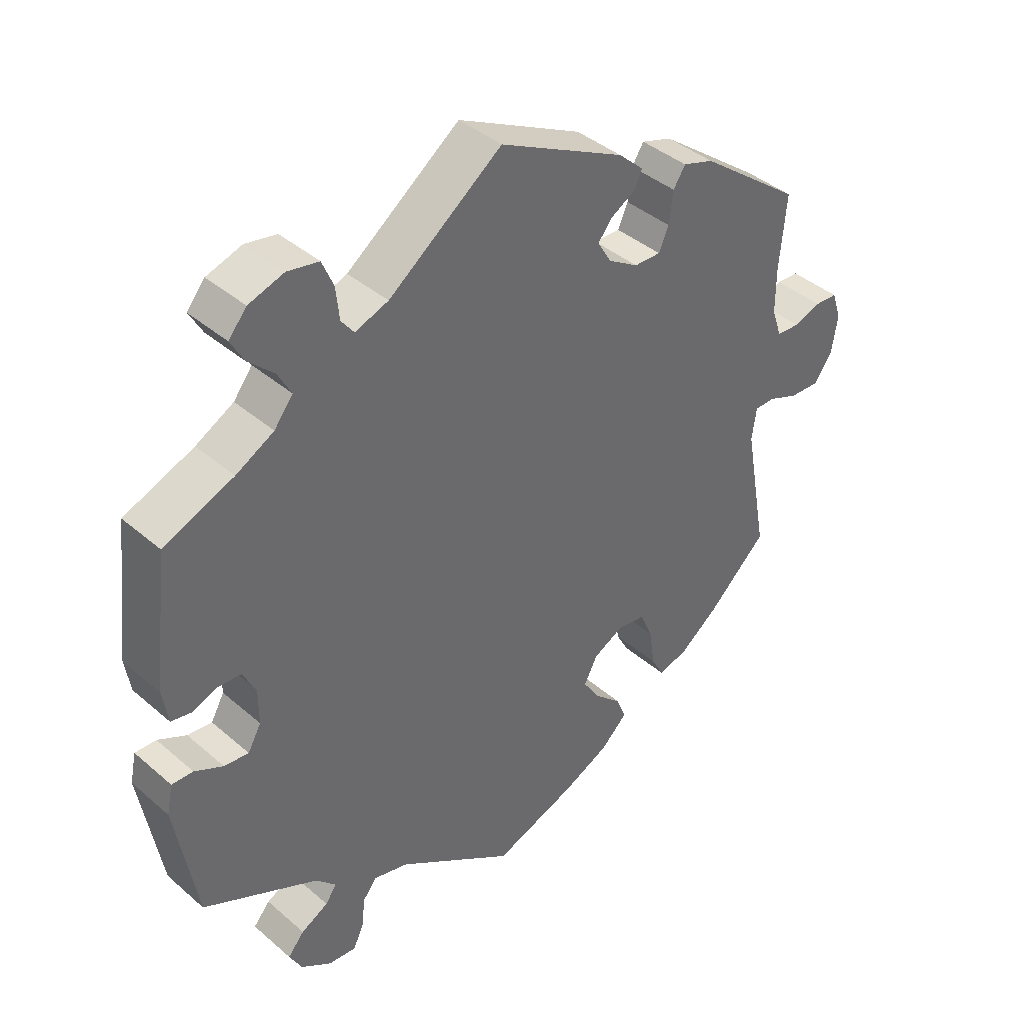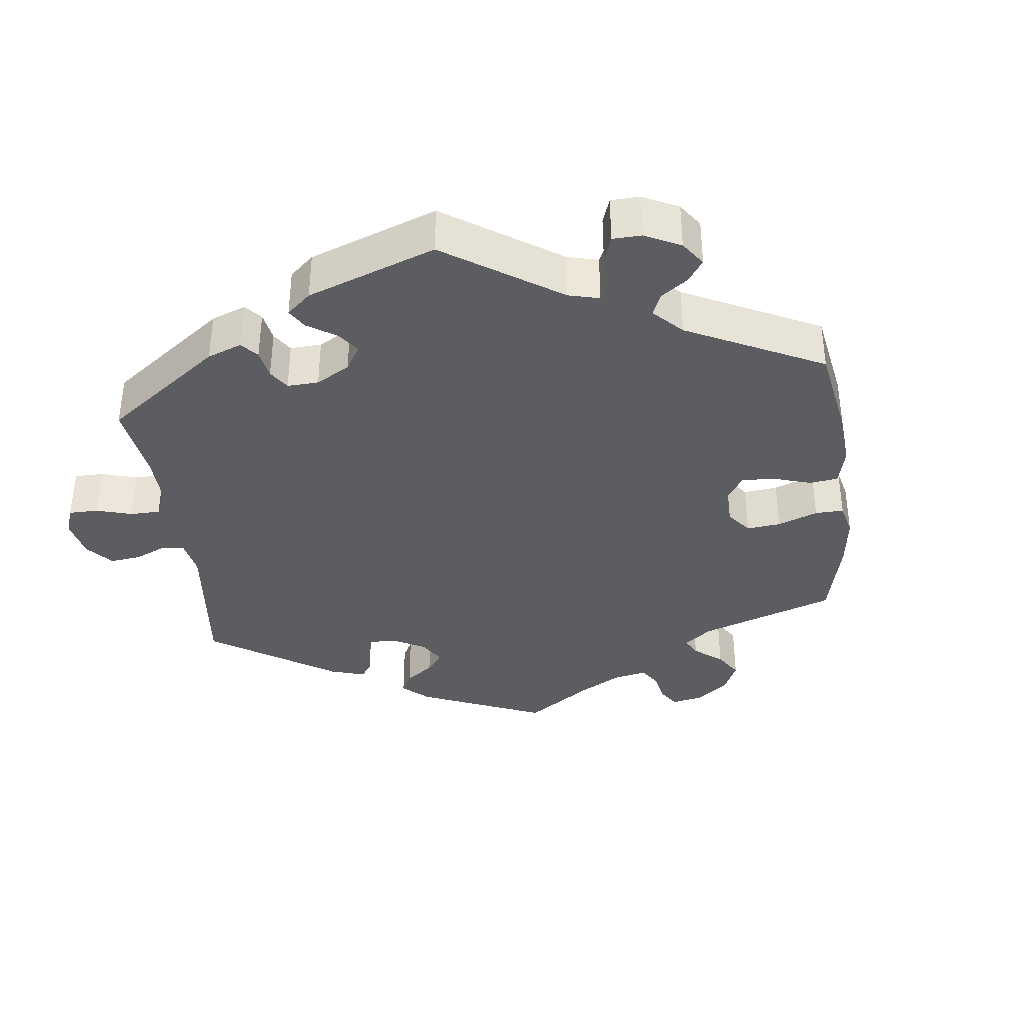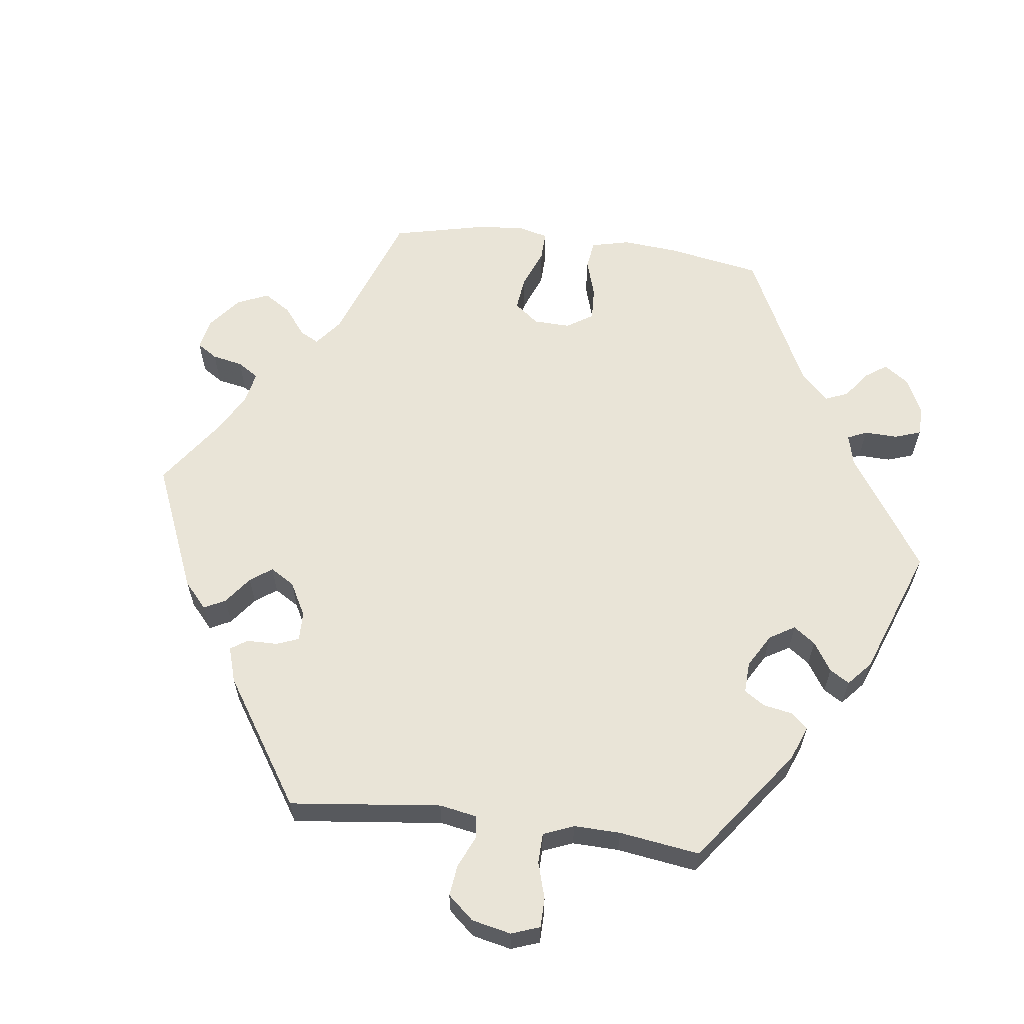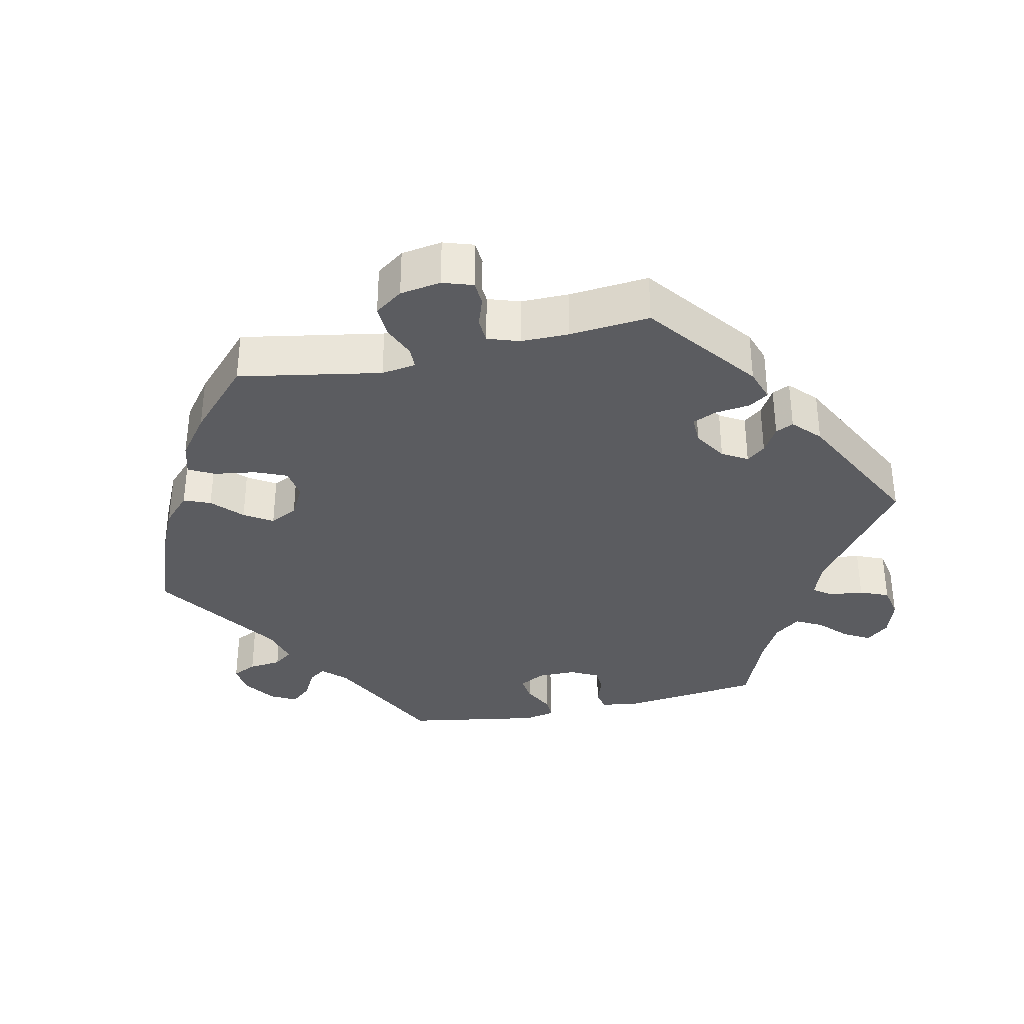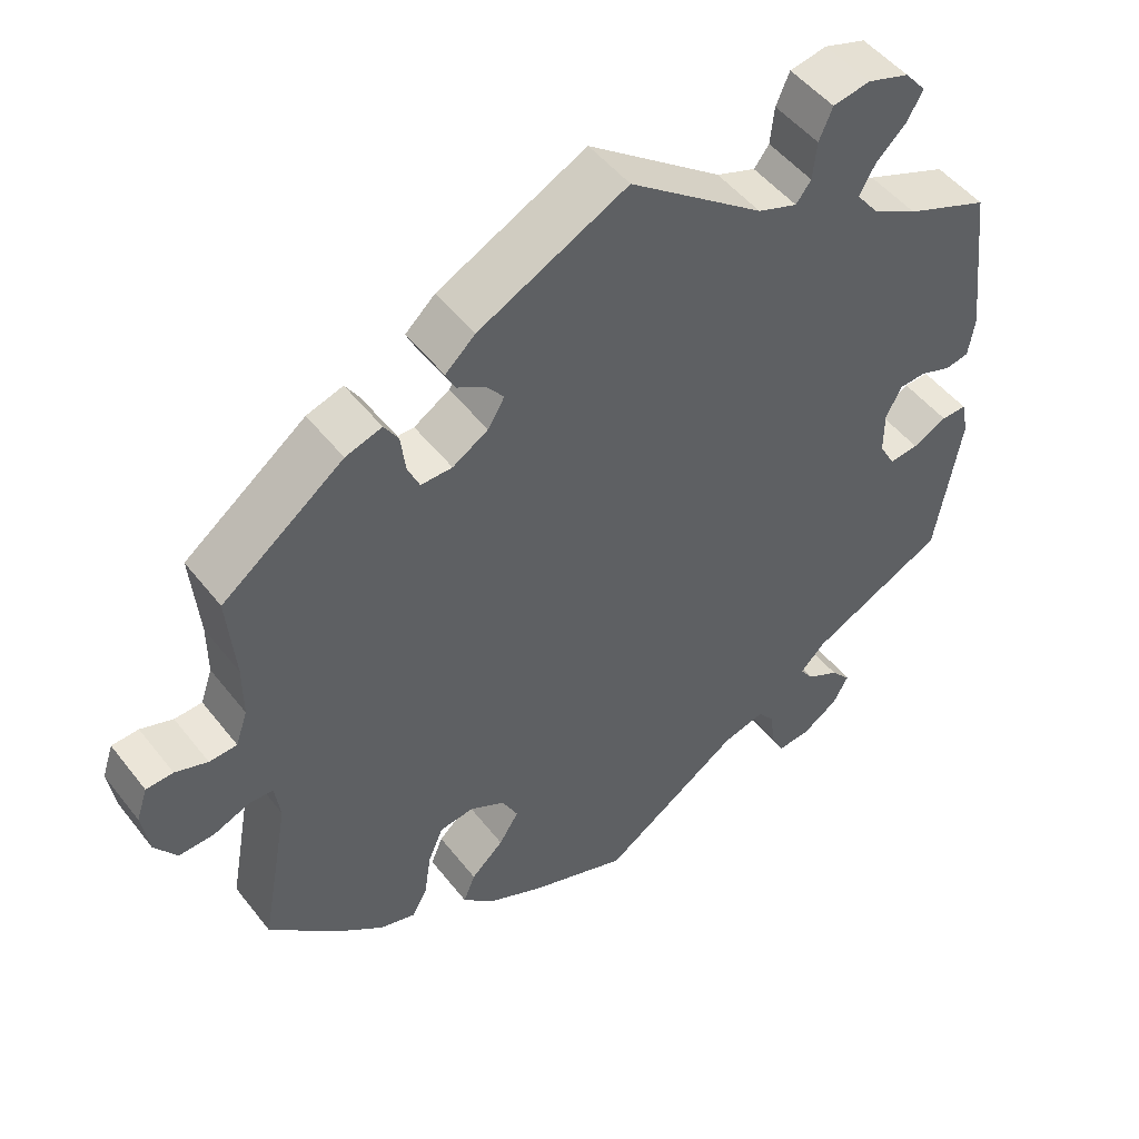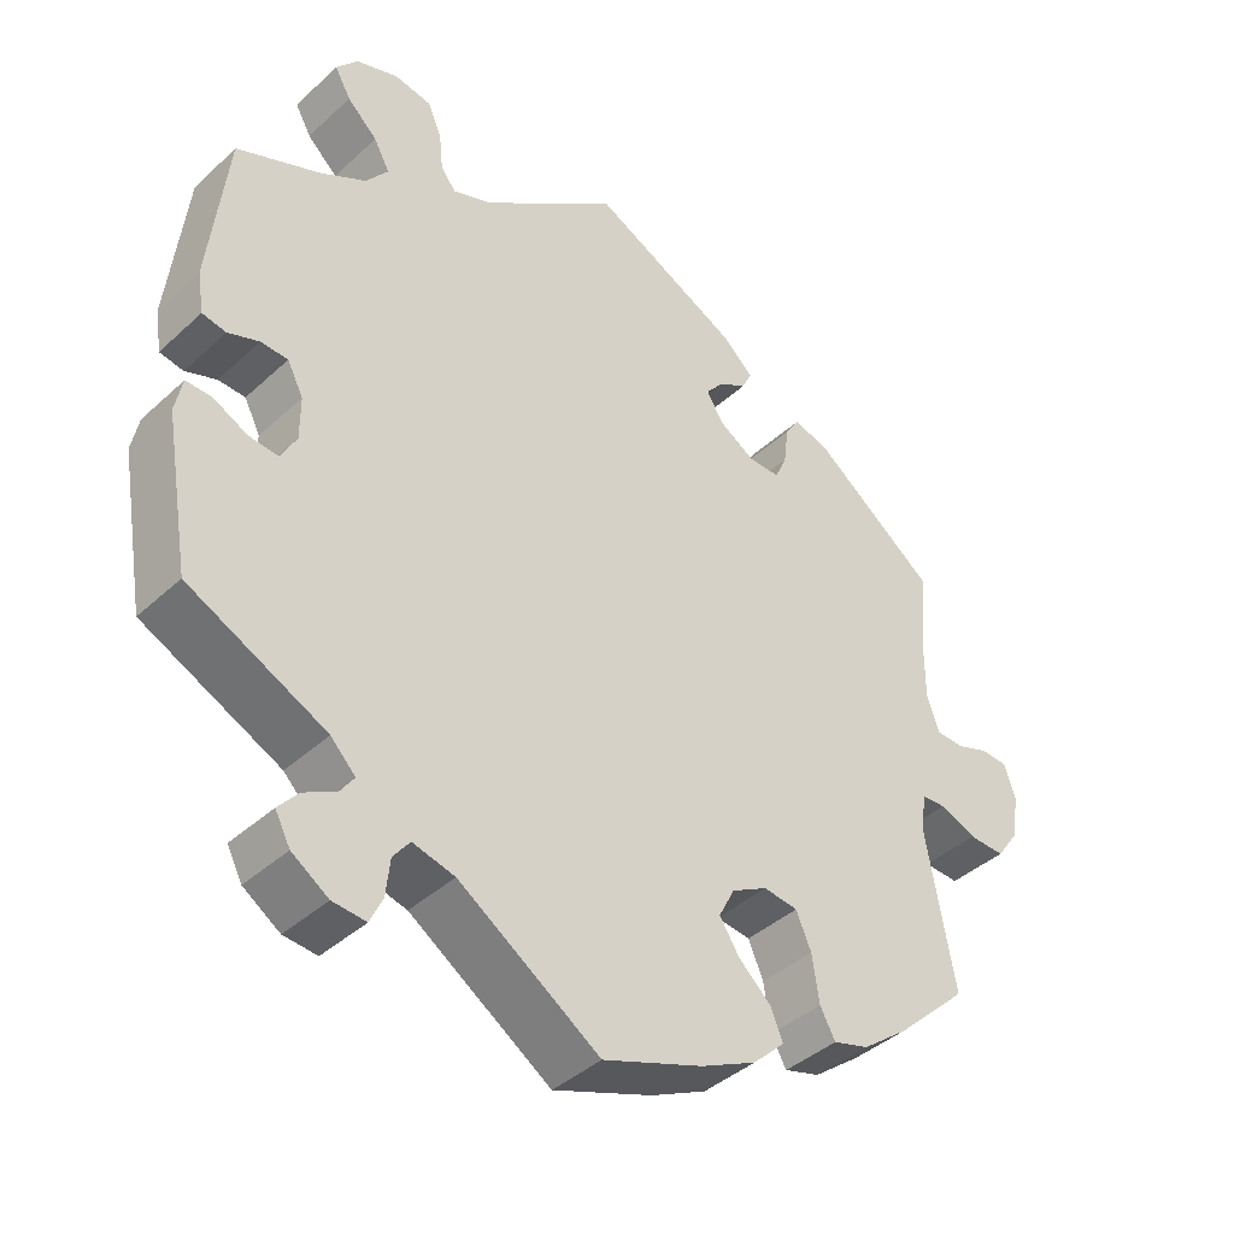
<metadata>
{"format":"obj","ext":"obj","renderer":"f3d","projection":"perspective","resolution":1024,"background":"white","views":[{"elev":40.3,"azim":136.6,"up":"+Z"},{"elev":-36.8,"azim":126.9,"up":"+Y"},{"elev":61.0,"azim":37.4,"up":"+Y"},{"elev":-34.6,"azim":-77.5,"up":"+Y"},{"elev":49.3,"azim":-36.3,"up":"+Z"},{"elev":-40.3,"azim":138.2,"up":"+Z"}]}
</metadata>
<code>
v 0.17 0.07 0.452
v 0.22 0.07 0.434
v 0.239 0.07 0.459
v 0.244 0.07 0.507
v 0.261 0.07 0.547
v 0.308 0.07 0.556
v 0.361 0.07 0.539
v 0.388 0.07 0.507
v 0.368 0.07 0.471
v 0.33 0.07 0.435
v 0.31 0.07 0.398
v 0.338 0.07 0.362
v 0.395 0.07 0.331
v 0.5 0.07 0.289
v 0.523 0.07 0.091
v 0.515 0.07 0.04
v 0.485 0.07 0.034
v 0.446 0.07 0.048
v 0.412 0.07 0.046
v 0.392 0.07 0.007
v 0.392 0.07 -0.047
v 0.412 0.07 -0.083
v 0.449 0.07 -0.079
v 0.492 0.07 -0.057
v 0.524 0.07 -0.056
v 0.533 0.07 -0.1
v 0.501 0.07 -0.288
v 0.328 0.07 -0.374
v 0.297 0.07 -0.406
v 0.314 0.07 -0.43
v 0.355 0.07 -0.452
v 0.38 0.07 -0.481
v 0.361 0.07 -0.517
v 0.315 0.07 -0.548
v 0.273 0.07 -0.552
v 0.257 0.07 -0.518
v 0.252 0.07 -0.472
v 0.231 0.07 -0.445
v 0.178 0.07 -0.459
v 0.001 0.07 -0.578
v -0.124 0.07 -0.533
v -0.194 0.07 -0.5
v -0.234 0.07 -0.462
v -0.219 0.07 -0.425
v -0.178 0.07 -0.387
v -0.153 0.07 -0.348
v -0.173 0.07 -0.309
v -0.218 0.07 -0.285
v -0.261 0.07 -0.291
v -0.28 0.07 -0.335
v -0.289 0.07 -0.394
v -0.308 0.07 -0.429
v -0.353 0.07 -0.416
v -0.411 0.07 -0.372
v -0.501 0.07 -0.288
v -0.465 0.07 -0.09
v -0.472 0.07 -0.042
v -0.502 0.07 -0.041
v -0.548 0.07 -0.06
v -0.593 0.07 -0.062
v -0.621 0.07 -0.023
v -0.63 0.07 0.034
v -0.616 0.07 0.076
v -0.582 0.07 0.078
v -0.541 0.07 0.064
v -0.506 0.07 0.066
v -0.491 0.07 0.11
v -0.491 0.07 0.177
v -0.501 0.07 0.289
v -0.347 0.07 0.406
v -0.301 0.07 0.421
v -0.283 0.07 0.393
v -0.277 0.07 0.345
v -0.262 0.07 0.311
v -0.222 0.07 0.312
v -0.177 0.07 0.34
v -0.156 0.07 0.375
v -0.177 0.07 0.401
v -0.214 0.07 0.423
v -0.226 0.07 0.448
v -0.188 0.07 0.483
v 0 0.07 0.578
v 0.17 0 0.452
v 0.22 0 0.434
v 0.239 0 0.459
v 0.244 0 0.507
v 0.261 0 0.547
v 0.308 0 0.556
v 0.361 0 0.539
v 0.388 0 0.507
v 0.368 0 0.471
v 0.33 0 0.435
v 0.31 0 0.398
v 0.338 0 0.362
v 0.395 0 0.331
v 0.5 0 0.289
v 0.523 0 0.091
v 0.515 0 0.04
v 0.485 0 0.034
v 0.446 0 0.048
v 0.412 0 0.046
v 0.392 0 0.007
v 0.392 0 -0.047
v 0.412 0 -0.083
v 0.449 0 -0.079
v 0.492 0 -0.057
v 0.524 0 -0.056
v 0.533 0 -0.1
v 0.501 0 -0.288
v 0.328 0 -0.374
v 0.297 0 -0.406
v 0.314 0 -0.43
v 0.355 0 -0.452
v 0.38 0 -0.481
v 0.361 0 -0.517
v 0.315 0 -0.548
v 0.273 0 -0.552
v 0.257 0 -0.518
v 0.252 0 -0.472
v 0.231 0 -0.445
v 0.178 0 -0.459
v 0.001 0 -0.578
v -0.124 0 -0.533
v -0.194 0 -0.5
v -0.234 0 -0.462
v -0.219 0 -0.425
v -0.178 0 -0.387
v -0.153 0 -0.348
v -0.173 0 -0.309
v -0.218 0 -0.285
v -0.261 0 -0.291
v -0.28 0 -0.335
v -0.289 0 -0.394
v -0.308 0 -0.429
v -0.353 0 -0.416
v -0.411 0 -0.372
v -0.501 0 -0.288
v -0.465 0 -0.09
v -0.472 0 -0.042
v -0.502 0 -0.041
v -0.548 0 -0.06
v -0.593 0 -0.062
v -0.621 0 -0.023
v -0.63 0 0.034
v -0.616 0 0.076
v -0.582 0 0.078
v -0.541 0 0.064
v -0.506 0 0.066
v -0.491 0 0.11
v -0.491 0 0.177
v -0.501 0 0.289
v -0.347 0 0.406
v -0.301 0 0.421
v -0.283 0 0.393
v -0.277 0 0.345
v -0.262 0 0.311
v -0.222 0 0.312
v -0.177 0 0.34
v -0.156 0 0.375
v -0.177 0 0.401
v -0.214 0 0.423
v -0.226 0 0.448
v -0.188 0 0.483
v 0 0 0.578
f 81 82 1
f 78 79 80 81
f 77 78 81 1
f 76 77 1 2
f 75 76 2
f 70 71 72 73
f 68 69 70 73
f 67 68 73 74
f 66 67 74 75
f 62 63 64 65
f 62 65 66
f 61 62 66
f 58 59 60 61
f 57 58 61 66
f 53 54 55 56
f 53 56 57
f 50 51 52 53
f 49 50 53 57
f 48 49 57 66
f 42 43 44 45
f 42 45 46
f 39 40 41 42
f 38 39 42 46
f 34 35 36 37
f 34 37 38
f 33 34 38
f 30 31 32 33
f 29 30 33 38
f 28 29 38 46
f 23 24 25 26
f 22 23 26 27
f 21 22 27 28
f 15 16 17 18
f 13 14 15 18
f 12 13 18 19
f 11 12 19 20
f 7 8 9 10
f 7 10 11
f 6 7 11
f 3 4 5 6
f 3 6 11
f 2 3 11 20
f 47 48 66 75
f 28 46 47 75
f 21 28 75
f 2 20 21 75
f 83 164 163
f 163 162 161 160
f 83 163 160 159
f 84 83 159 158
f 84 158 157
f 155 154 153 152
f 155 152 151 150
f 156 155 150 149
f 157 156 149 148
f 147 146 145 144
f 148 147 144
f 148 144 143
f 143 142 141 140
f 148 143 140 139
f 138 137 136 135
f 139 138 135
f 135 134 133 132
f 139 135 132 131
f 148 139 131 130
f 127 126 125 124
f 128 127 124
f 124 123 122 121
f 128 124 121 120
f 119 118 117 116
f 120 119 116
f 120 116 115
f 115 114 113 112
f 120 115 112 111
f 128 120 111 110
f 108 107 106 105
f 109 108 105 104
f 110 109 104 103
f 100 99 98 97
f 100 97 96 95
f 101 100 95 94
f 102 101 94 93
f 92 91 90 89
f 93 92 89
f 93 89 88
f 88 87 86 85
f 93 88 85
f 102 93 85 84
f 157 148 130 129
f 157 129 128 110
f 157 110 103
f 157 103 102 84
f 1 83 84 2
f 2 84 85 3
f 3 85 86 4
f 4 86 87 5
f 5 87 88 6
f 6 88 89 7
f 7 89 90 8
f 8 90 91 9
f 9 91 92 10
f 10 92 93 11
f 11 93 94 12
f 12 94 95 13
f 13 95 96 14
f 14 96 97 15
f 15 97 98 16
f 16 98 99 17
f 17 99 100 18
f 18 100 101 19
f 19 101 102 20
f 20 102 103 21
f 21 103 104 22
f 22 104 105 23
f 23 105 106 24
f 24 106 107 25
f 25 107 108 26
f 26 108 109 27
f 27 109 110 28
f 28 110 111 29
f 29 111 112 30
f 30 112 113 31
f 31 113 114 32
f 32 114 115 33
f 33 115 116 34
f 34 116 117 35
f 35 117 118 36
f 36 118 119 37
f 37 119 120 38
f 38 120 121 39
f 39 121 122 40
f 40 122 123 41
f 41 123 124 42
f 42 124 125 43
f 43 125 126 44
f 44 126 127 45
f 45 127 128 46
f 46 128 129 47
f 47 129 130 48
f 48 130 131 49
f 49 131 132 50
f 50 132 133 51
f 51 133 134 52
f 52 134 135 53
f 53 135 136 54
f 54 136 137 55
f 55 137 138 56
f 56 138 139 57
f 57 139 140 58
f 58 140 141 59
f 59 141 142 60
f 60 142 143 61
f 61 143 144 62
f 62 144 145 63
f 63 145 146 64
f 64 146 147 65
f 65 147 148 66
f 66 148 149 67
f 67 149 150 68
f 68 150 151 69
f 69 151 152 70
f 70 152 153 71
f 71 153 154 72
f 72 154 155 73
f 73 155 156 74
f 74 156 157 75
f 75 157 158 76
f 76 158 159 77
f 77 159 160 78
f 78 160 161 79
f 79 161 162 80
f 80 162 163 81
f 81 163 164 82
f 82 164 83 1

</code>
